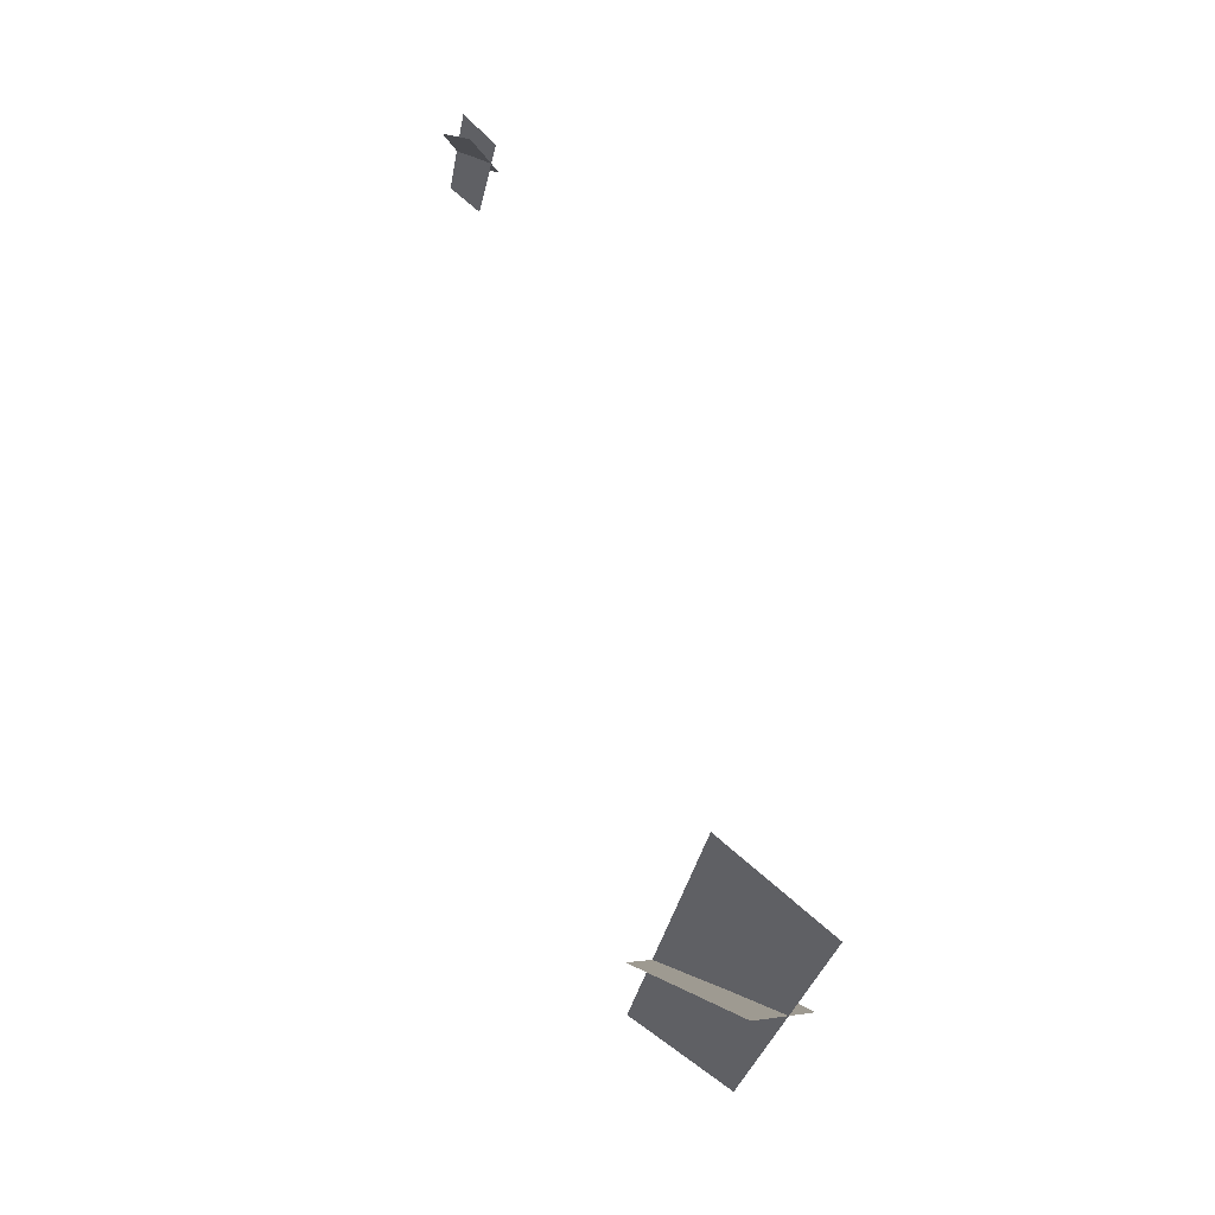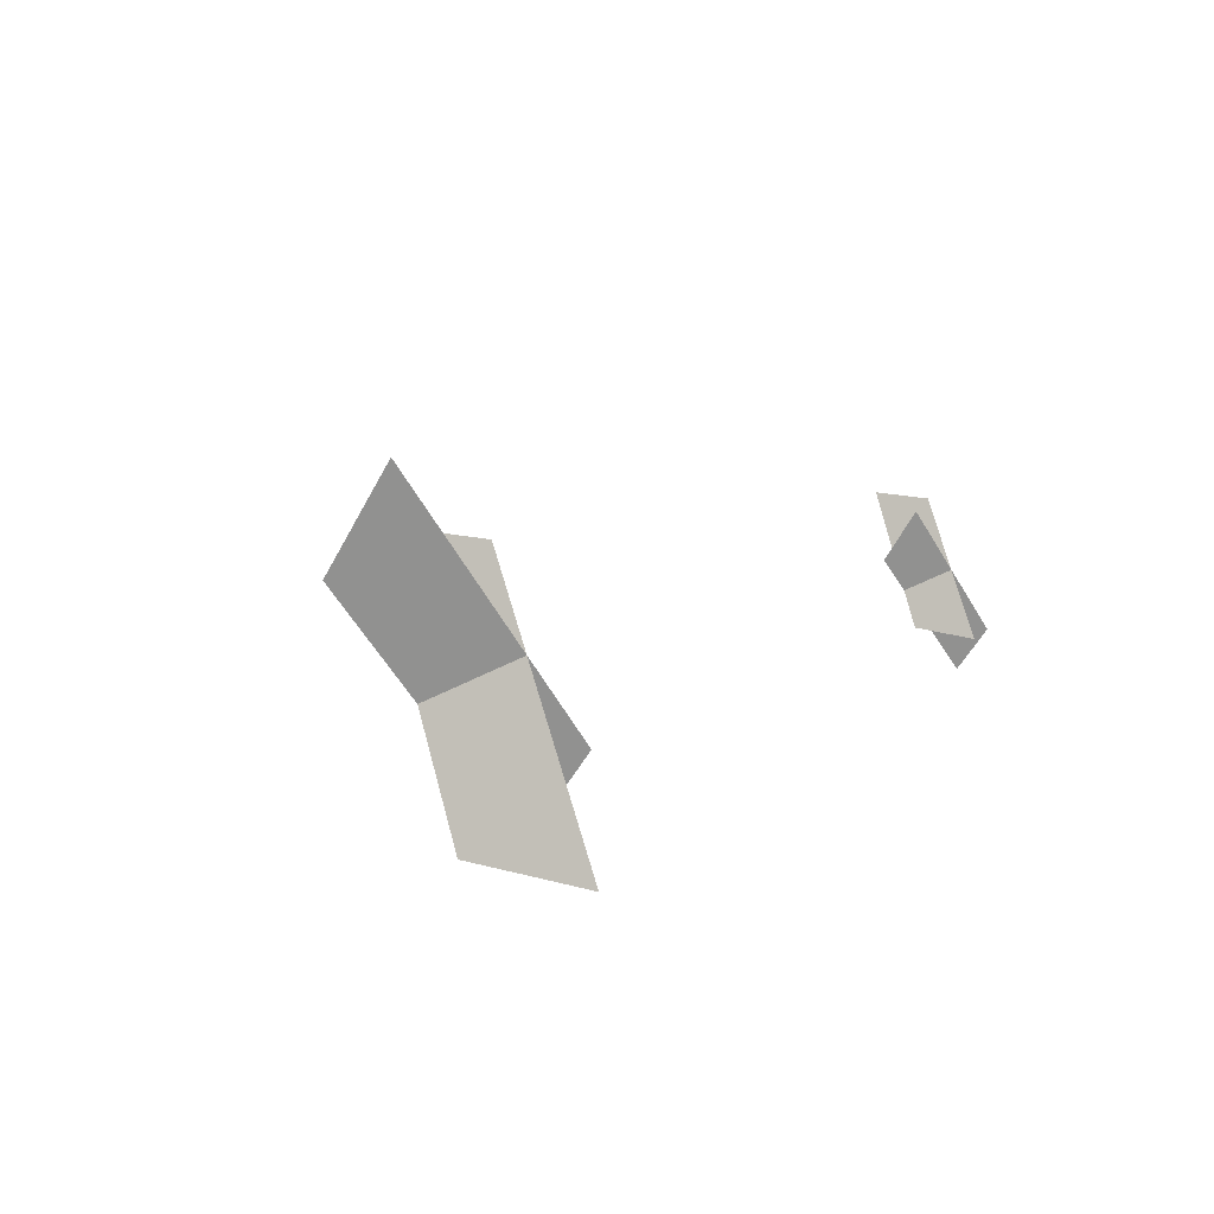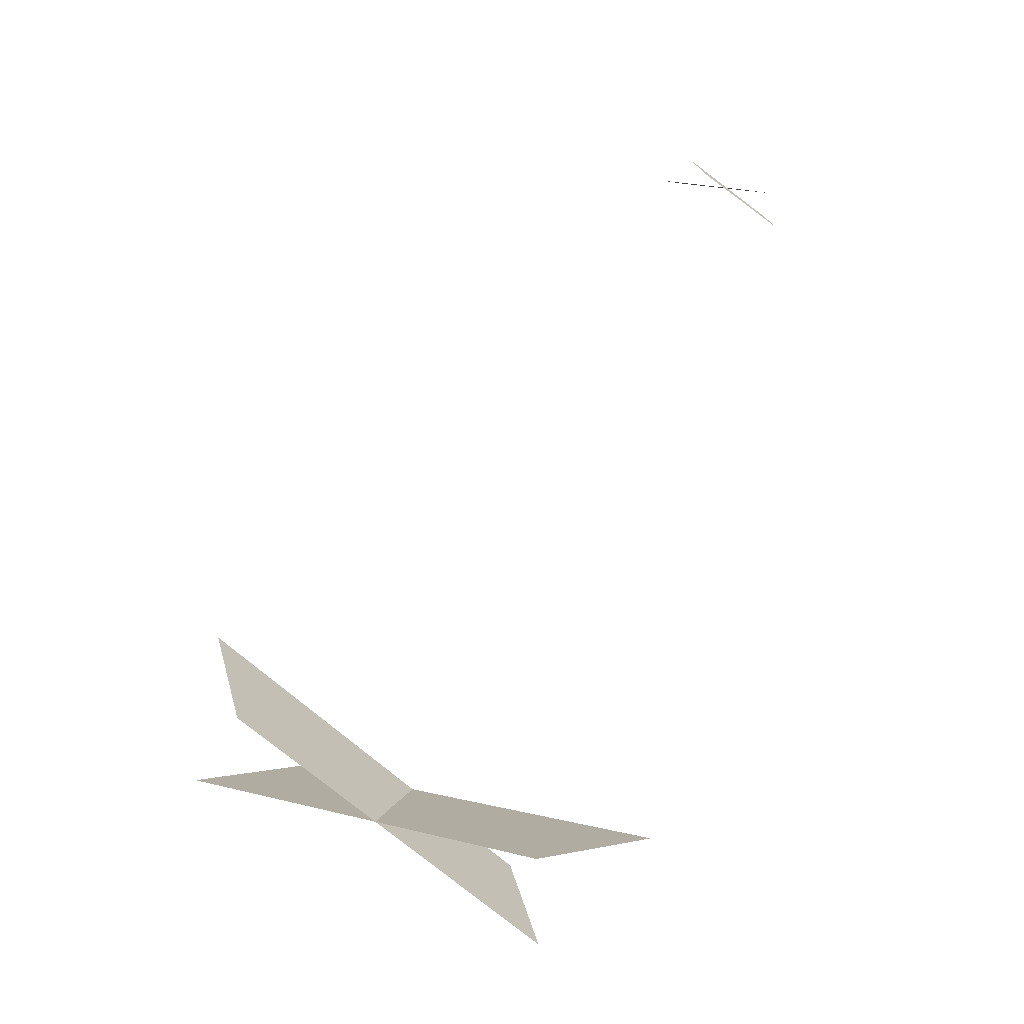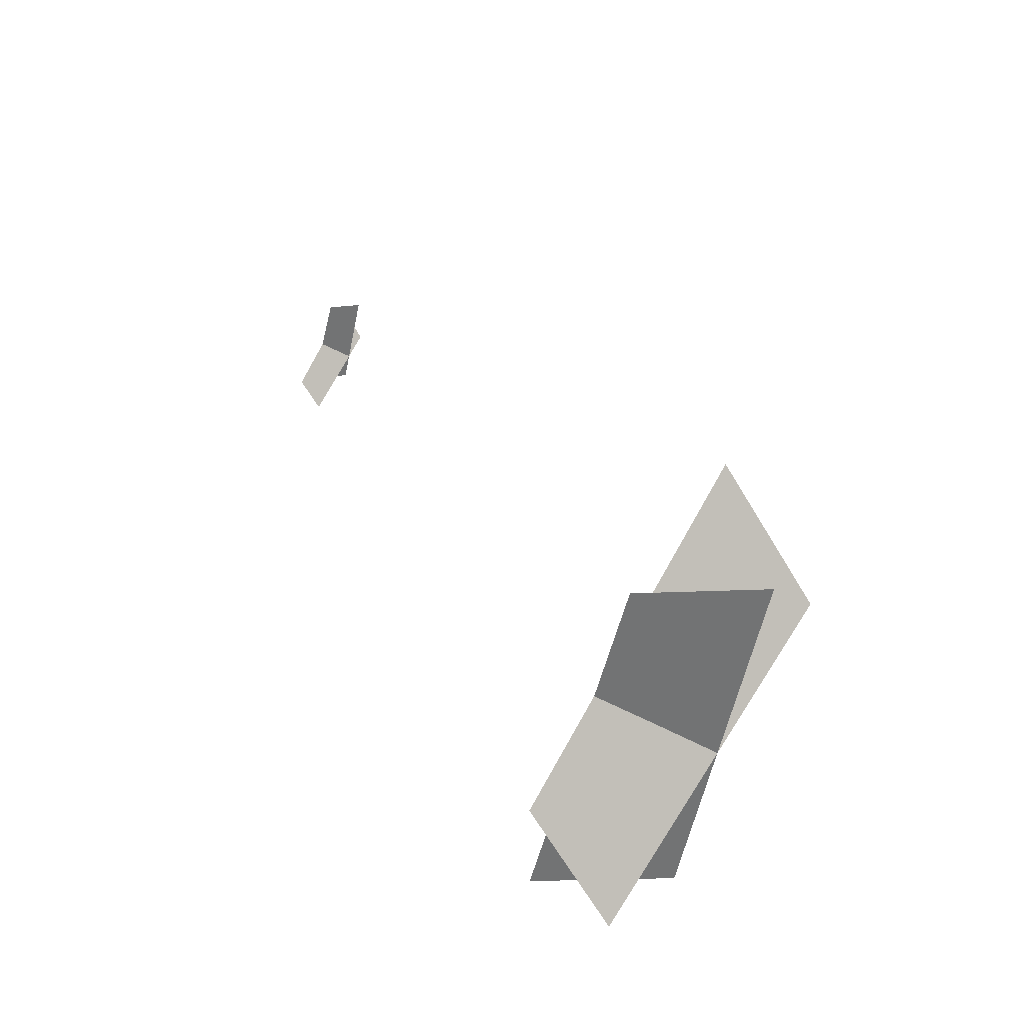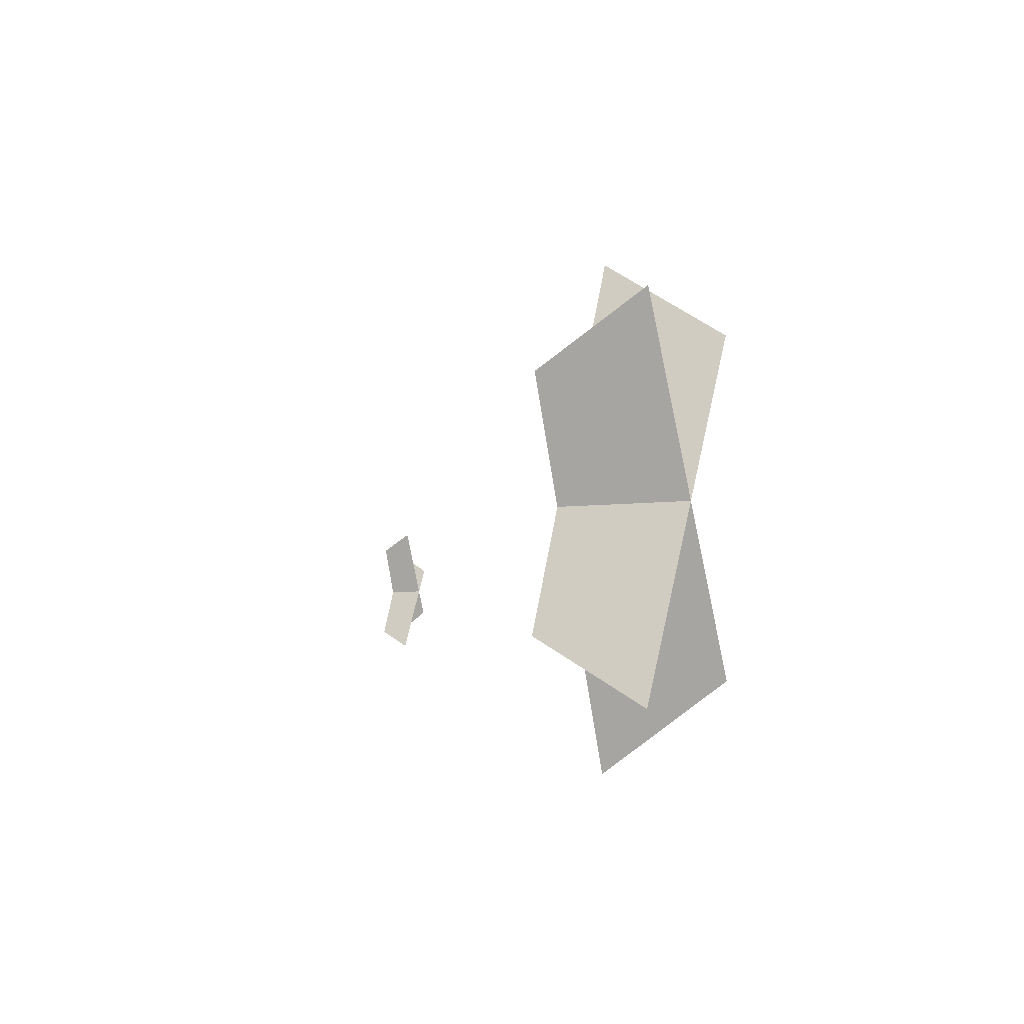
<metadata>
{"format":"obj","ext":"obj","renderer":"f3d","projection":"perspective","resolution":1024,"background":"white","views":[{"elev":5.8,"azim":-137.6,"up":"+Y"},{"elev":67.9,"azim":13.6,"up":"+Y"},{"elev":-13.9,"azim":-44.0,"up":"+Y"},{"elev":-41.8,"azim":-163.0,"up":"+Y"},{"elev":-72.7,"azim":-139.1,"up":"+Y"}]}
</metadata>
<code>
o Plane.254
v -0.1312 1.487 0.07235
v -0.09951 1.472 0.1293
v -0.1068 1.492 0.07203
v -0.07156 1.477 0.1306
v -0.0384 1.622 0.107
v -0.0294 1.618 0.1232
v -0.03148 1.624 0.1069
v -0.02146 1.619 0.1235
v -0.08933 1.458 0.1195
v -0.1349 1.497 0.08951
v -0.07987 1.473 0.1024
v -0.1255 1.515 0.0699
v -0.02247 1.611 0.1249
v -0.0354 1.622 0.1164
v -0.01978 1.615 0.1201
v -0.03273 1.627 0.1108
f 1 2 4 3
f 5 6 8 7
f 9 11 12 10
f 13 15 16 14

</code>
